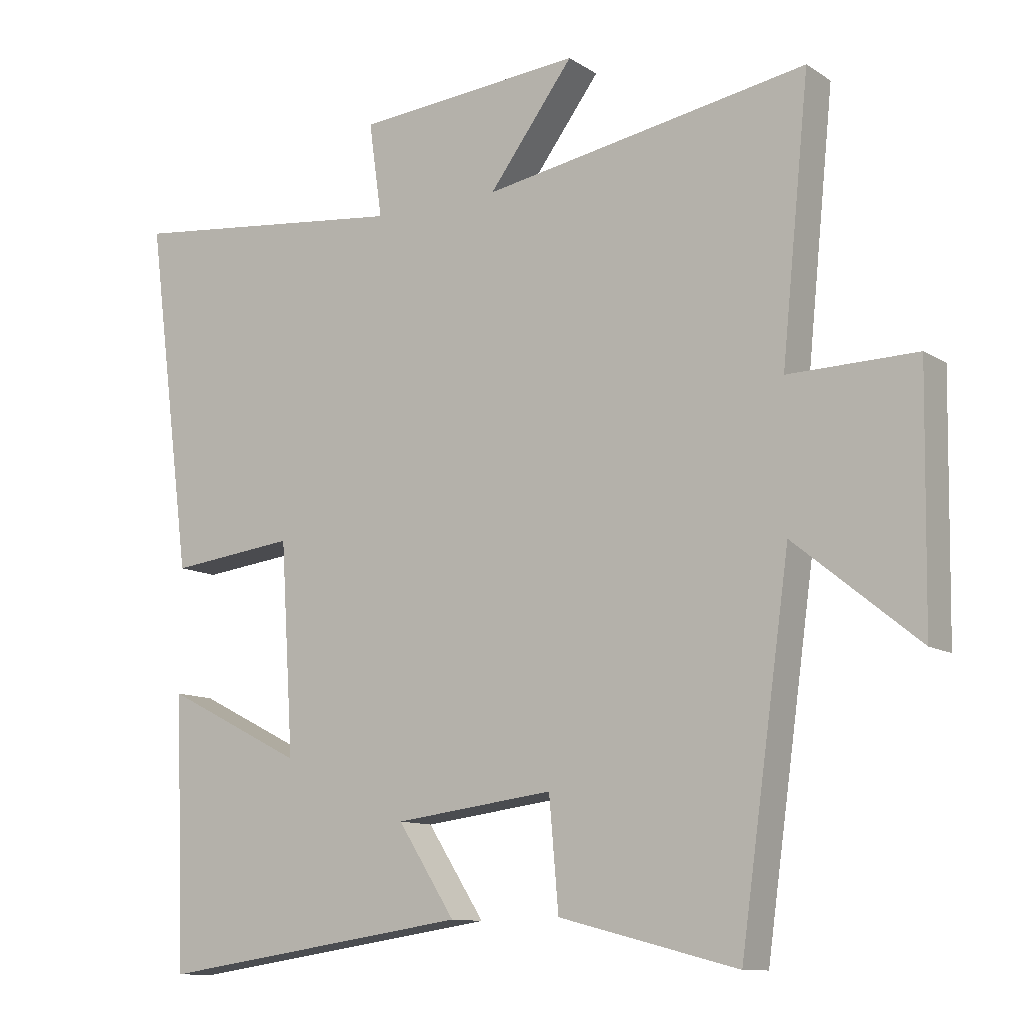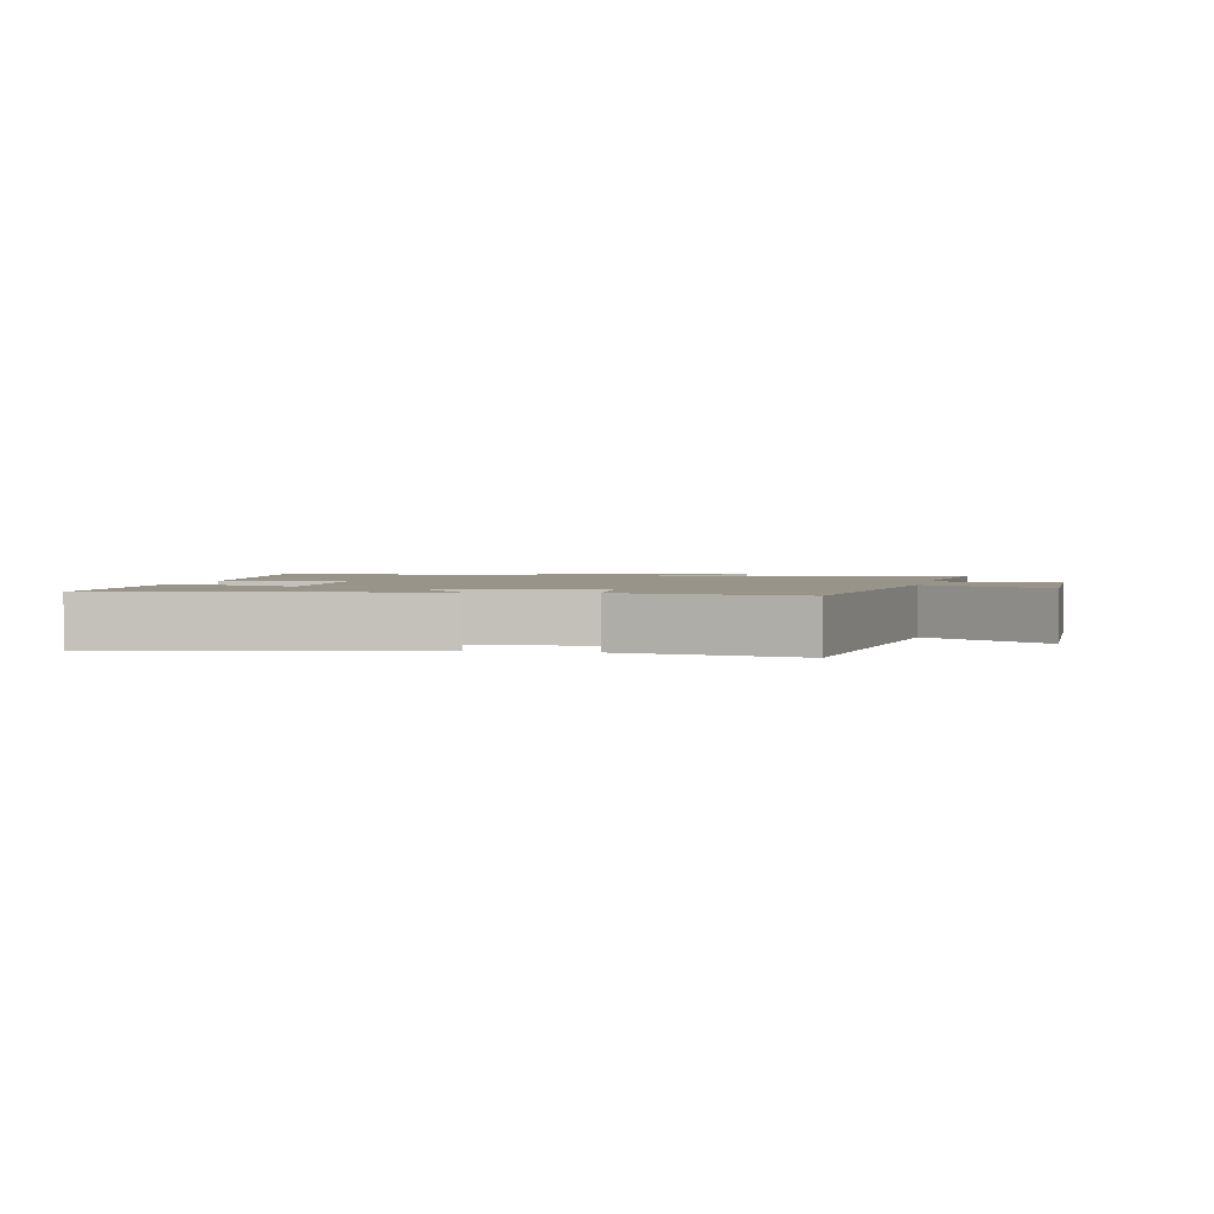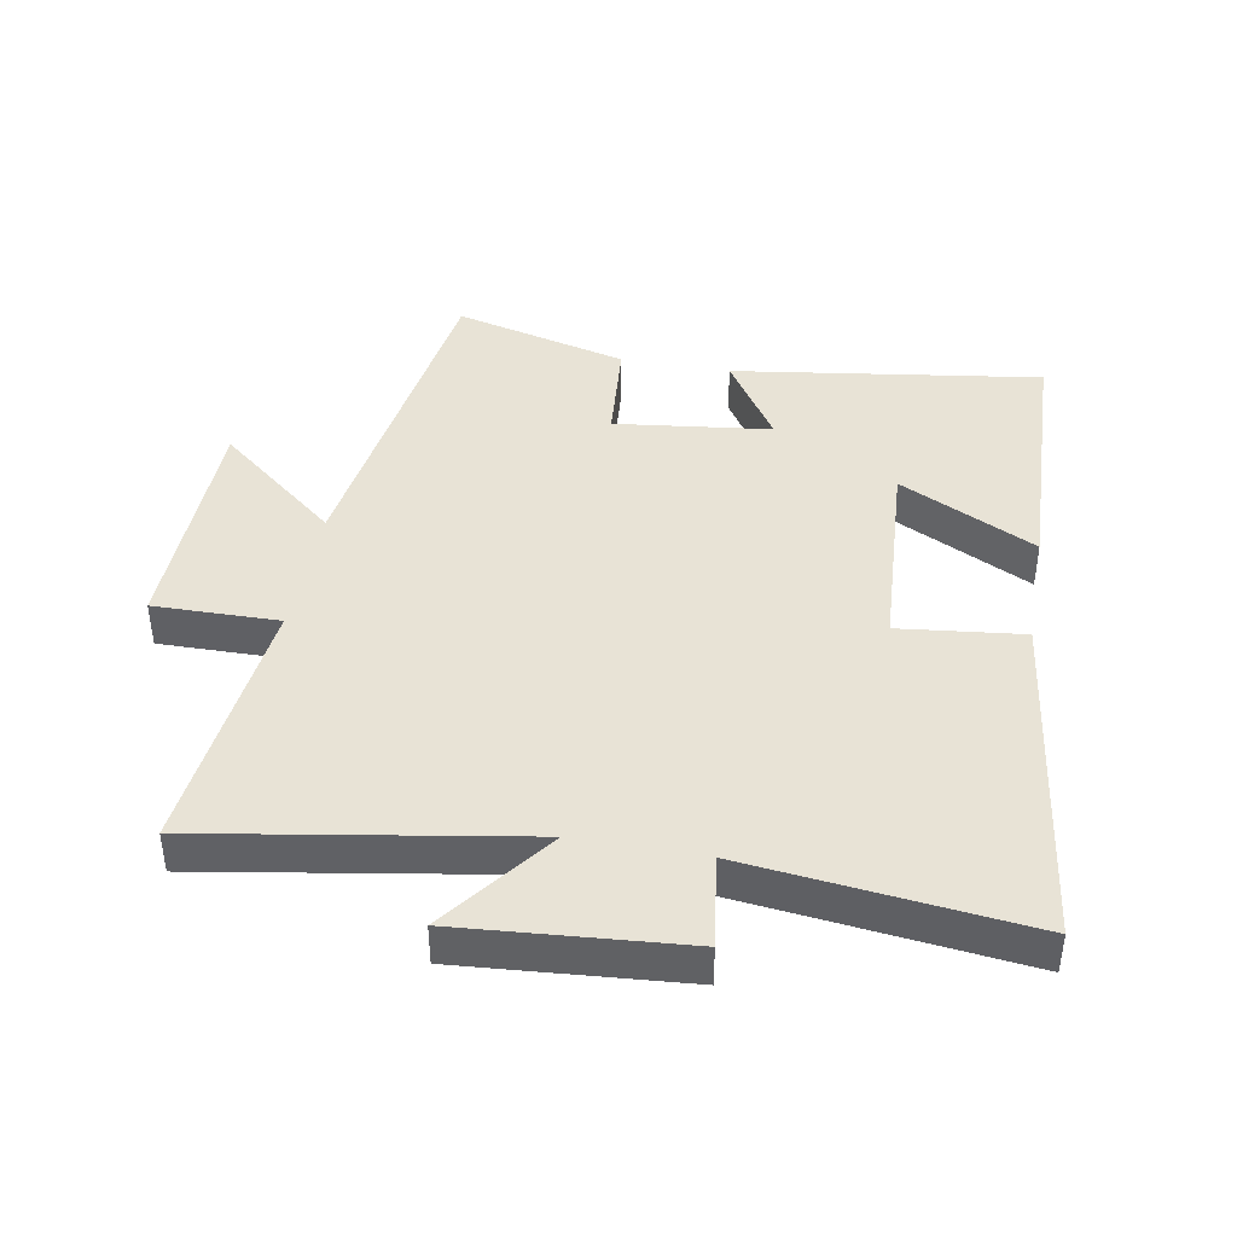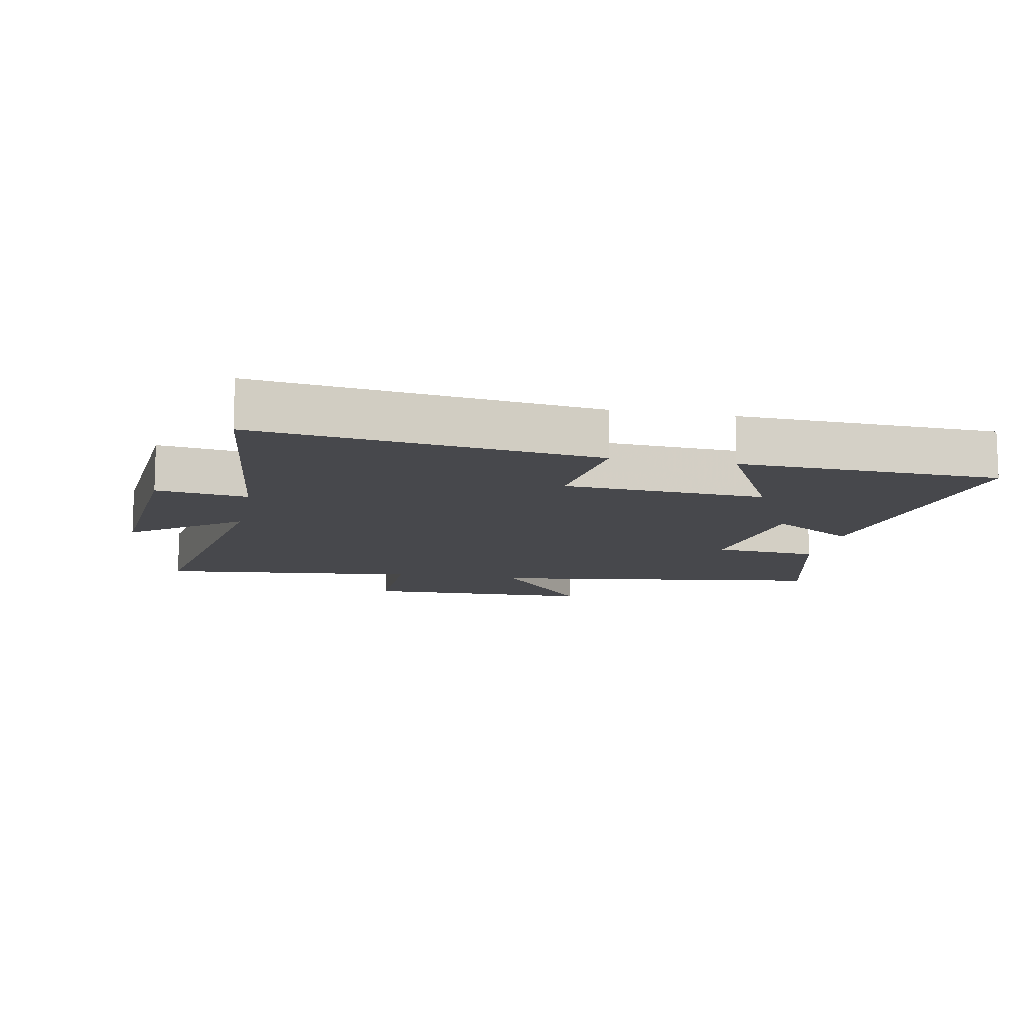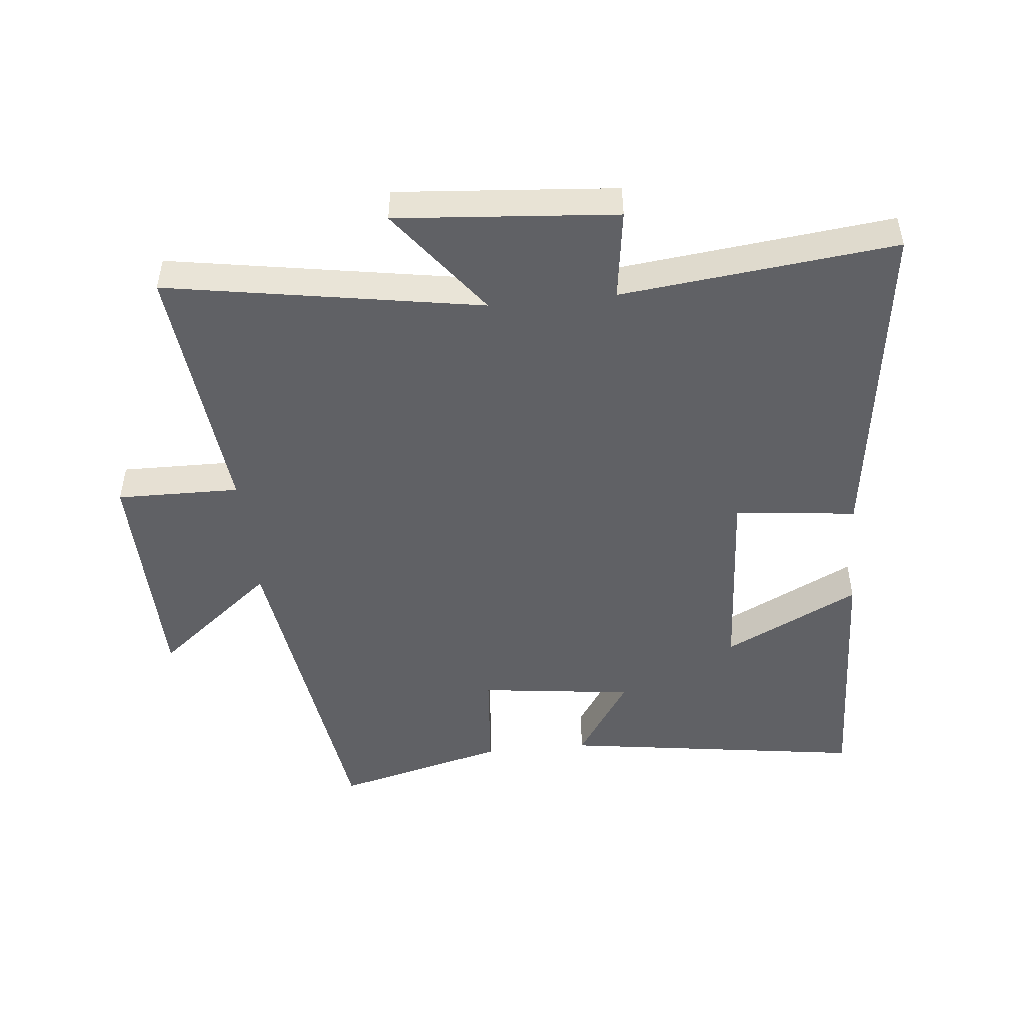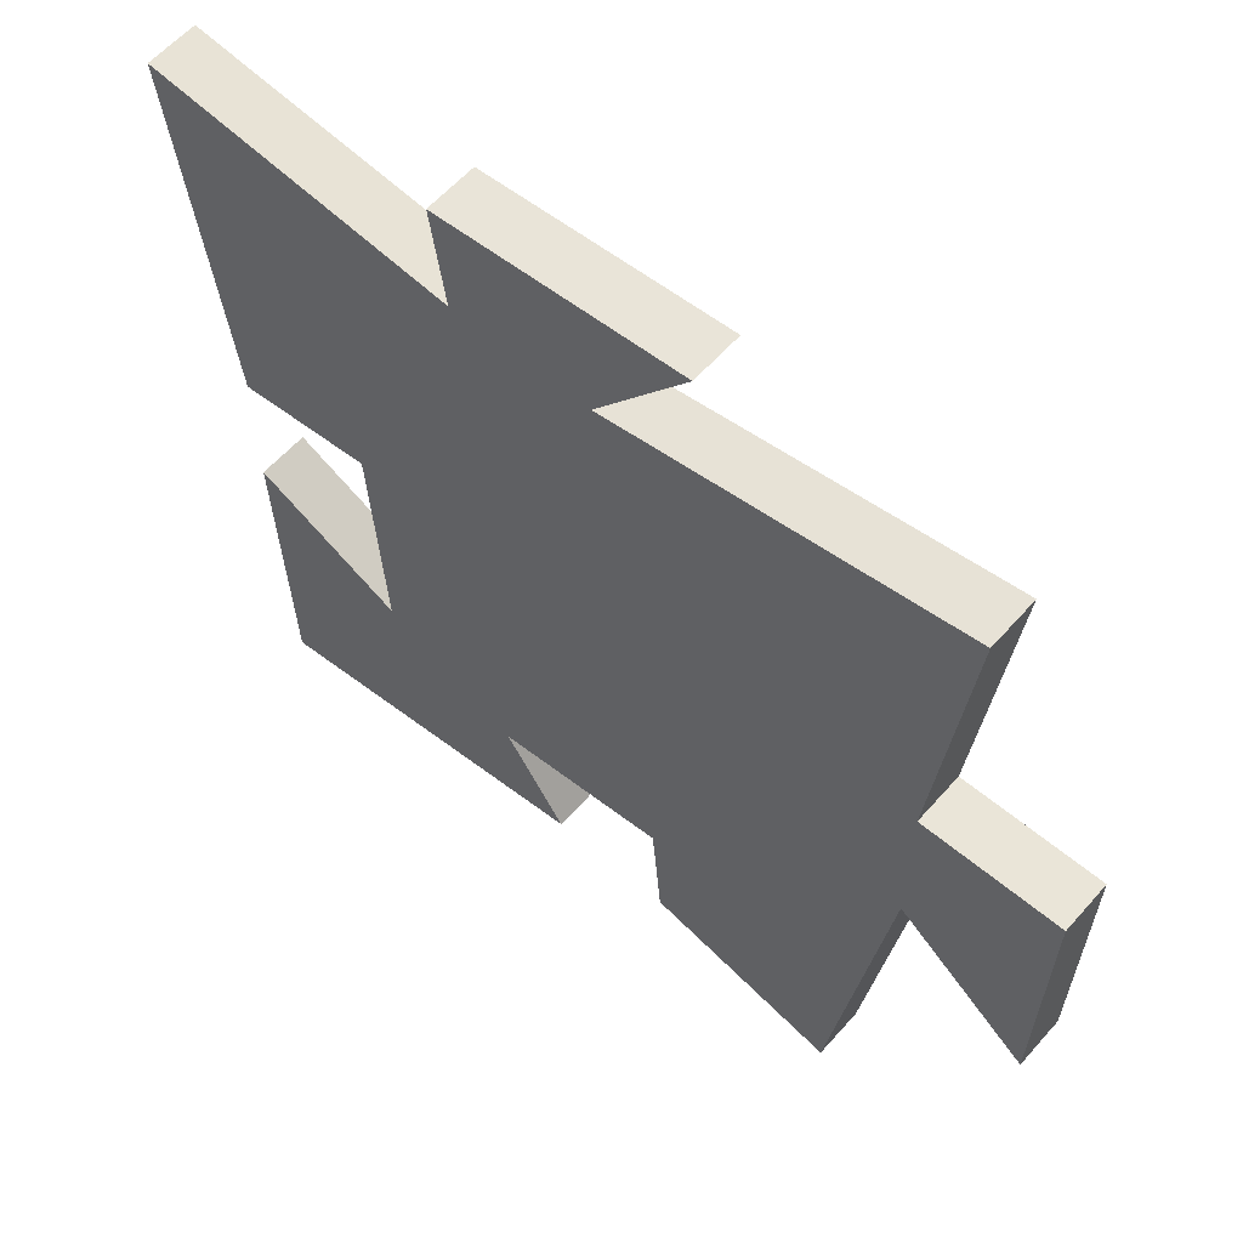
<metadata>
{"format":"obj","ext":"obj","renderer":"f3d","projection":"perspective","resolution":1024,"background":"white","views":[{"elev":-11.1,"azim":-146.4,"up":"+Z"},{"elev":1.9,"azim":-169.4,"up":"+Y"},{"elev":41.8,"azim":10.3,"up":"+Y"},{"elev":-11.6,"azim":79.0,"up":"+Y"},{"elev":-48.3,"azim":5.8,"up":"+Y"},{"elev":59.5,"azim":-138.9,"up":"+Z"}]}
</metadata>
<code>
v 0.569 0.07 0.548
v 0.5 0.07 0.021
v 0.31 0.07 0.043
v 0.29 0.07 -0.271
v 0.5 0.07 -0.165
v 0.484 0.07 -0.569
v 0.011 0.07 -0.5
v 0.097 0.07 -0.367
v -0.143 0.07 -0.337
v -0.157 0.07 -0.5
v -0.425 0.07 -0.569
v -0.5 0.07 -0.037
v -0.686 0.07 -0.188
v -0.692 0.07 0.178
v -0.5 0.07 0.175
v -0.542 0.07 0.583
v -0.052 0.07 0.5
v -0.18 0.07 0.67
v 0.162 0.07 0.642
v 0.142 0.07 0.5
v 0.569 0 0.548
v 0.5 0 0.021
v 0.31 0 0.043
v 0.29 0 -0.271
v 0.5 0 -0.165
v 0.484 0 -0.569
v 0.011 0 -0.5
v 0.097 0 -0.367
v -0.143 0 -0.337
v -0.157 0 -0.5
v -0.425 0 -0.569
v -0.5 0 -0.037
v -0.686 0 -0.188
v -0.692 0 0.178
v -0.5 0 0.175
v -0.542 0 0.583
v -0.052 0 0.5
v -0.18 0 0.67
v 0.162 0 0.642
v 0.142 0 0.5
f 17 18 19 20
f 15 16 17
f 15 17 20
f 12 13 14 15
f 9 10 11 12
f 8 9 12 15
f 6 7 8
f 4 5 6
f 4 6 8 15
f 20 1 2 3
f 3 4 15 20
f 40 39 38 37
f 37 36 35
f 40 37 35
f 35 34 33 32
f 32 31 30 29
f 35 32 29 28
f 28 27 26
f 26 25 24
f 35 28 26 24
f 23 22 21 40
f 40 35 24 23
f 1 21 22 2
f 2 22 23 3
f 3 23 24 4
f 4 24 25 5
f 5 25 26 6
f 6 26 27 7
f 7 27 28 8
f 8 28 29 9
f 9 29 30 10
f 10 30 31 11
f 11 31 32 12
f 12 32 33 13
f 13 33 34 14
f 14 34 35 15
f 15 35 36 16
f 16 36 37 17
f 17 37 38 18
f 18 38 39 19
f 19 39 40 20
f 20 40 21 1

</code>
